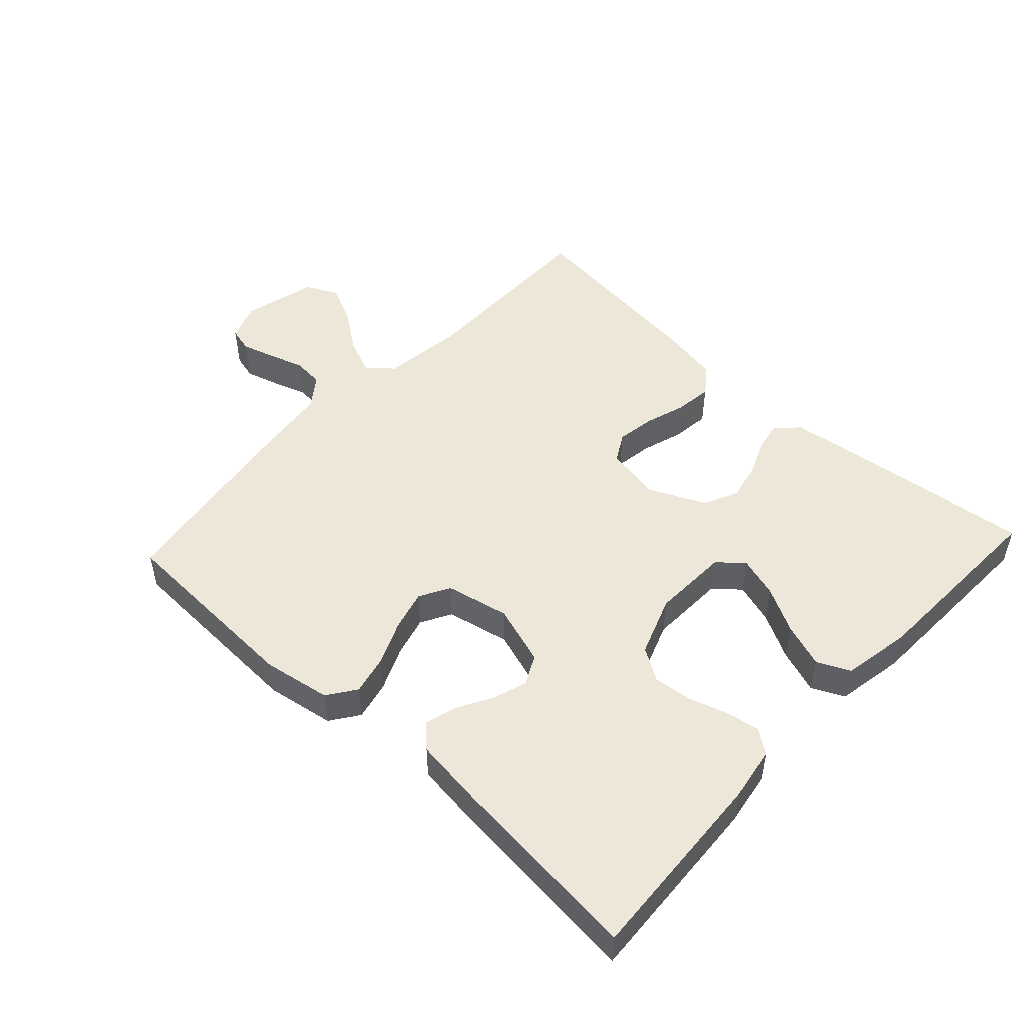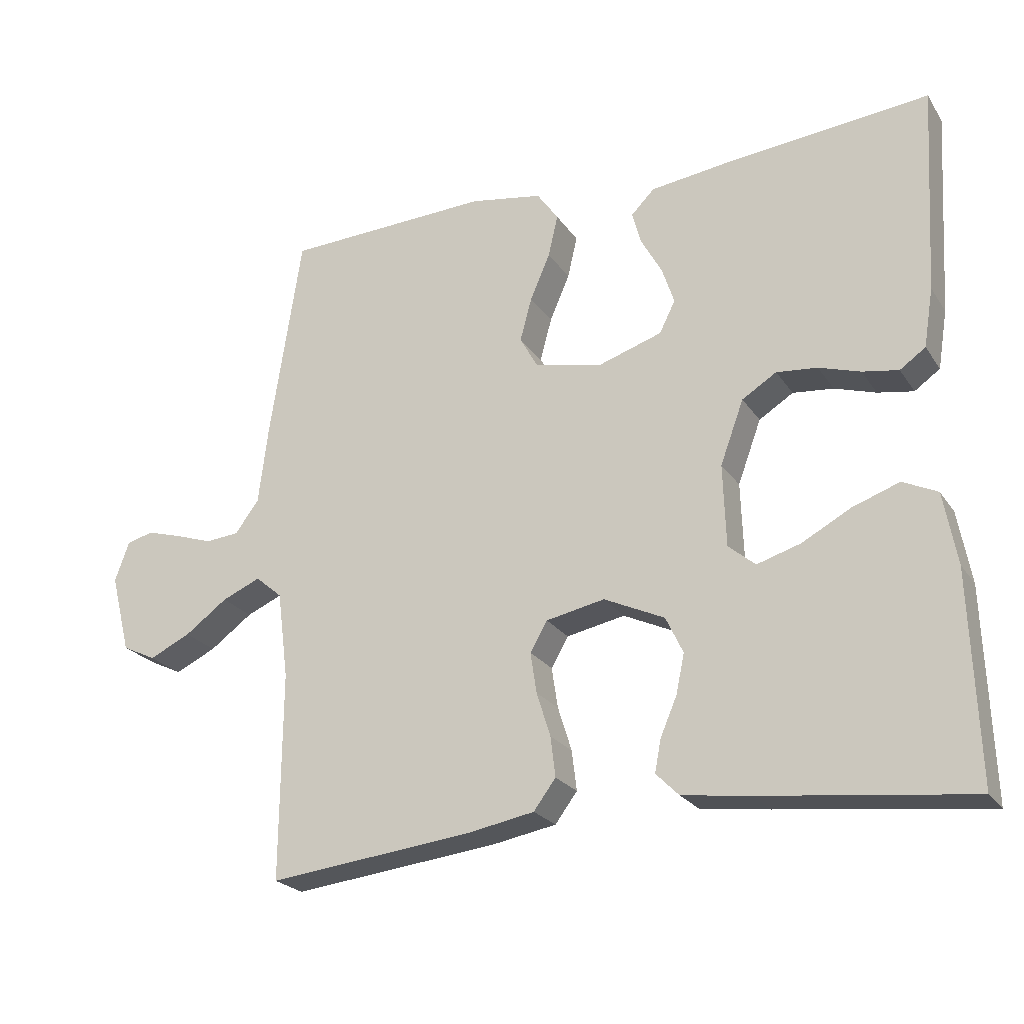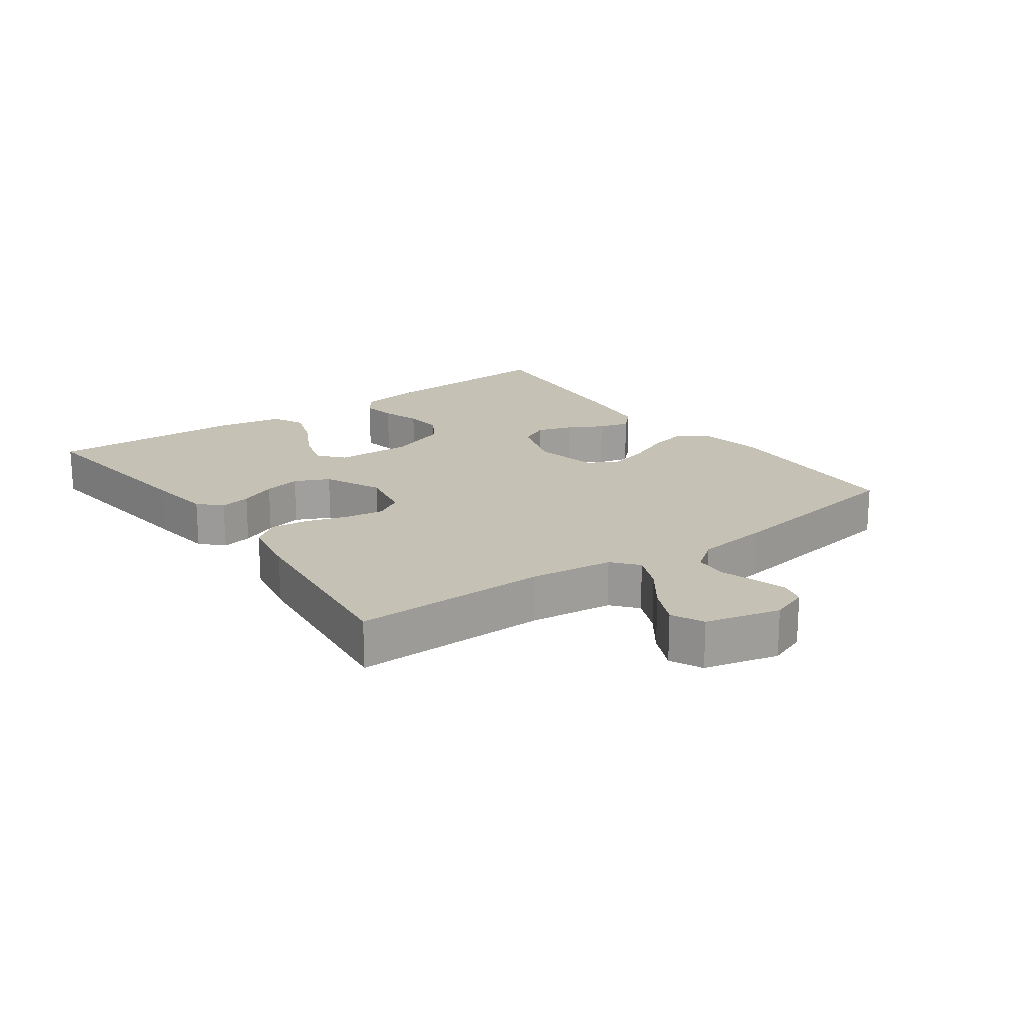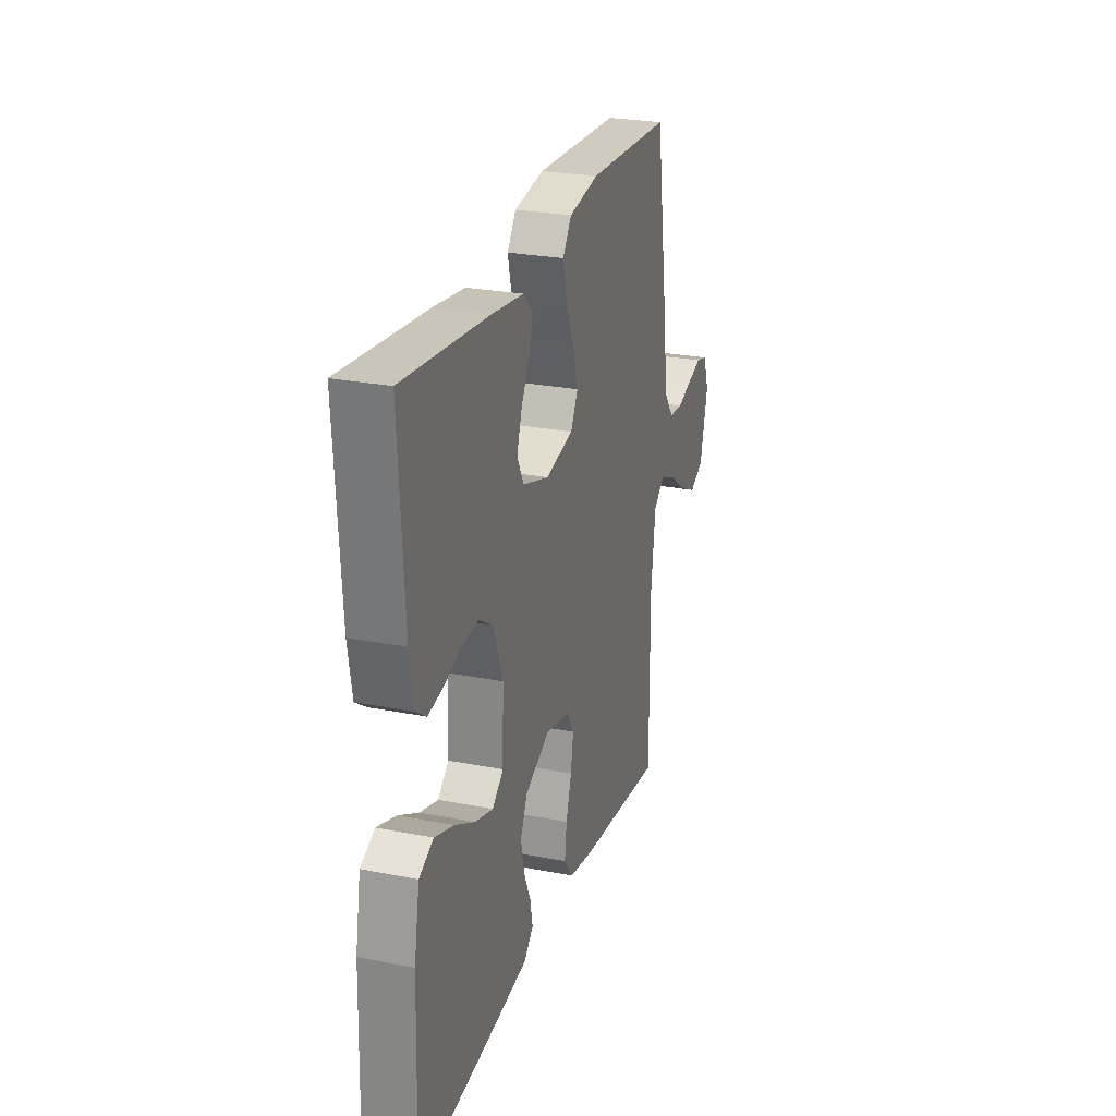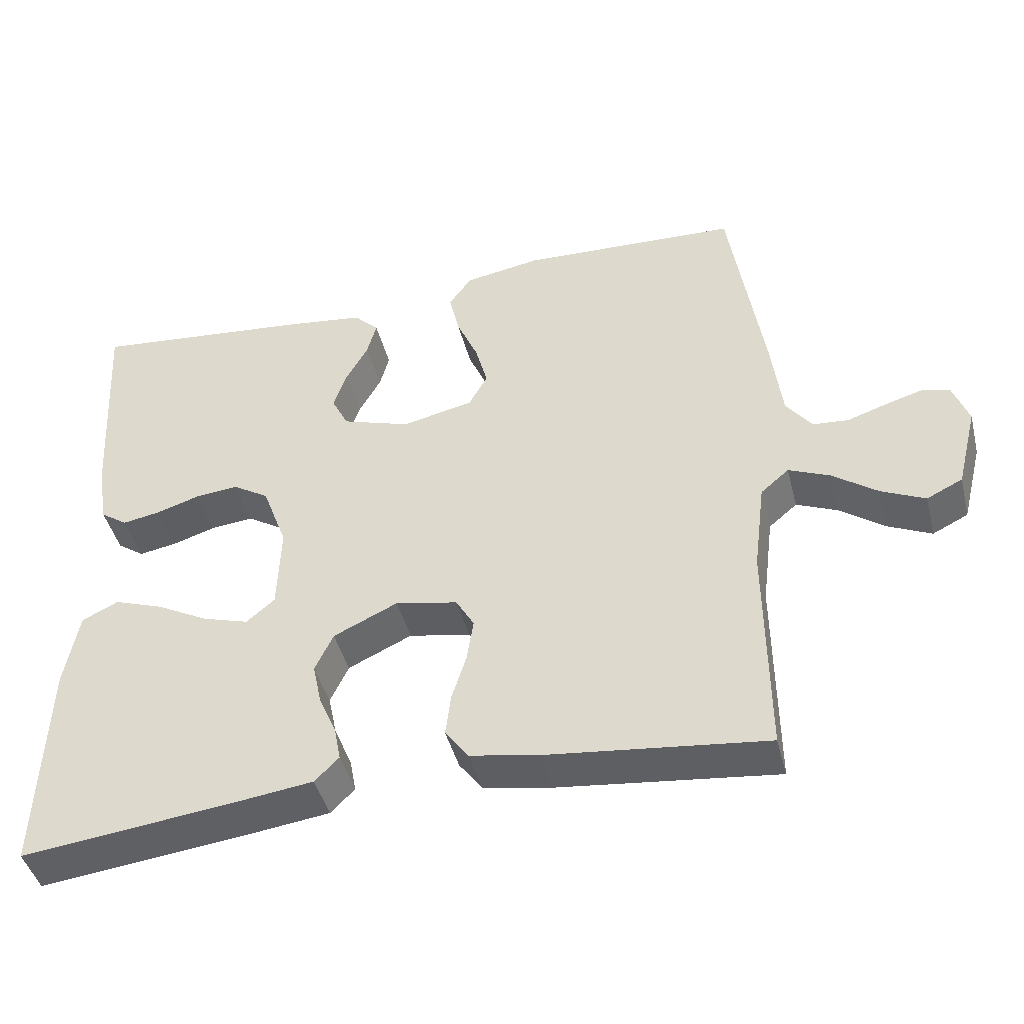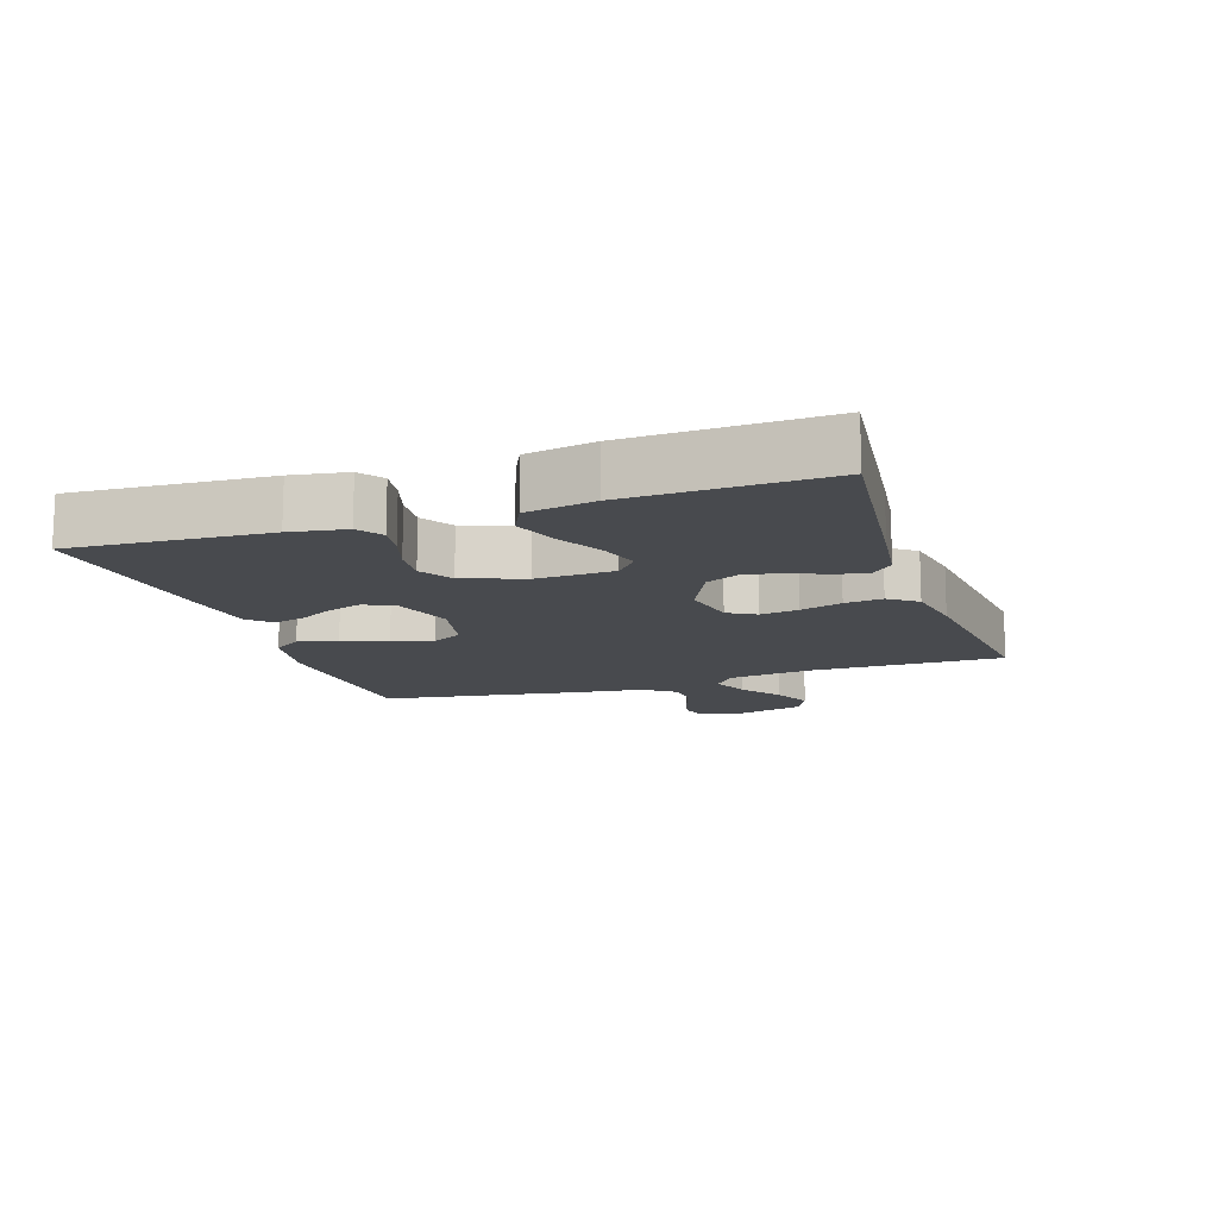
<metadata>
{"format":"obj","ext":"obj","renderer":"f3d","projection":"perspective","resolution":1024,"background":"white","views":[{"elev":49.9,"azim":42.9,"up":"+Y"},{"elev":-23.3,"azim":25.4,"up":"+Z"},{"elev":18.8,"azim":-125.9,"up":"+Y"},{"elev":25.7,"azim":107.4,"up":"+Z"},{"elev":-44.1,"azim":-165.9,"up":"+Z"},{"elev":-13.3,"azim":108.5,"up":"+Y"}]}
</metadata>
<code>
v -0.5 0.07 -0.5
v -0.498 0.07 -0.2
v -0.514 0.07 -0.074
v -0.553 0.07 -0.041
v -0.609 0.07 -0.065
v -0.671 0.07 -0.11
v -0.731 0.07 -0.138
v -0.78 0.07 -0.114
v -0.809 0.07 0
v -0.788 0.07 0.058
v -0.749 0.07 0.068
v -0.698 0.07 0.053
v -0.644 0.07 0.035
v -0.595 0.07 0.039
v -0.56 0.07 0.086
v -0.546 0.07 0.2
v -0.5 0.07 0.5
v -0.2 0.07 0.512
v -0.095 0.07 0.494
v -0.064 0.07 0.45
v -0.078 0.07 0.389
v -0.107 0.07 0.322
v -0.124 0.07 0.259
v -0.098 0.07 0.212
v 0 0.07 0.191
v 0.093 0.07 0.221
v 0.116 0.07 0.267
v 0.098 0.07 0.321
v 0.068 0.07 0.375
v 0.055 0.07 0.423
v 0.089 0.07 0.457
v 0.2 0.07 0.471
v 0.5 0.07 0.5
v 0.482 0.07 0.2
v 0.468 0.07 0.115
v 0.431 0.07 0.089
v 0.379 0.07 0.098
v 0.319 0.07 0.117
v 0.26 0.07 0.123
v 0.21 0.07 0.092
v 0.176 0.07 0
v 0.18 0.07 -0.119
v 0.219 0.07 -0.152
v 0.282 0.07 -0.133
v 0.353 0.07 -0.095
v 0.421 0.07 -0.071
v 0.471 0.07 -0.095
v 0.49 0.07 -0.2
v 0.5 0.07 -0.5
v 0.2 0.07 -0.465
v 0.101 0.07 -0.452
v 0.068 0.07 -0.419
v 0.077 0.07 -0.372
v 0.101 0.07 -0.316
v 0.113 0.07 -0.259
v 0.088 0.07 -0.206
v 0 0.07 -0.165
v -0.085 0.07 -0.182
v -0.11 0.07 -0.225
v -0.101 0.07 -0.284
v -0.081 0.07 -0.348
v -0.074 0.07 -0.406
v -0.106 0.07 -0.449
v -0.2 0.07 -0.466
v -0.5 0 -0.5
v -0.498 0 -0.2
v -0.514 0 -0.074
v -0.553 0 -0.041
v -0.609 0 -0.065
v -0.671 0 -0.11
v -0.731 0 -0.138
v -0.78 0 -0.114
v -0.809 0 0
v -0.788 0 0.058
v -0.749 0 0.068
v -0.698 0 0.053
v -0.644 0 0.035
v -0.595 0 0.039
v -0.56 0 0.086
v -0.546 0 0.2
v -0.5 0 0.5
v -0.2 0 0.512
v -0.095 0 0.494
v -0.064 0 0.45
v -0.078 0 0.389
v -0.107 0 0.322
v -0.124 0 0.259
v -0.098 0 0.212
v 0 0 0.191
v 0.093 0 0.221
v 0.116 0 0.267
v 0.098 0 0.321
v 0.068 0 0.375
v 0.055 0 0.423
v 0.089 0 0.457
v 0.2 0 0.471
v 0.5 0 0.5
v 0.482 0 0.2
v 0.468 0 0.115
v 0.431 0 0.089
v 0.379 0 0.098
v 0.319 0 0.117
v 0.26 0 0.123
v 0.21 0 0.092
v 0.176 0 0
v 0.18 0 -0.119
v 0.219 0 -0.152
v 0.282 0 -0.133
v 0.353 0 -0.095
v 0.421 0 -0.071
v 0.471 0 -0.095
v 0.49 0 -0.2
v 0.5 0 -0.5
v 0.2 0 -0.465
v 0.101 0 -0.452
v 0.068 0 -0.419
v 0.077 0 -0.372
v 0.101 0 -0.316
v 0.113 0 -0.259
v 0.088 0 -0.206
v 0 0 -0.165
v -0.085 0 -0.182
v -0.11 0 -0.225
v -0.101 0 -0.284
v -0.081 0 -0.348
v -0.074 0 -0.406
v -0.106 0 -0.449
v -0.2 0 -0.466
f 64 1 2
f 63 64 2
f 62 63 2
f 61 62 2
f 60 61 2
f 59 60 2 3
f 58 59 3 4
f 57 58 4
f 52 53 54
f 51 52 54
f 50 51 54
f 49 50 54
f 48 49 54
f 47 48 54
f 46 47 54
f 45 46 54
f 44 45 54
f 43 44 54 55
f 42 43 55 56
f 36 37 38
f 35 36 38
f 34 35 38
f 33 34 38
f 32 33 38
f 31 32 38
f 30 31 38
f 29 30 38
f 28 29 38
f 27 28 38 39
f 26 27 39 40
f 20 21 22
f 19 20 22
f 18 19 22
f 17 18 22
f 16 17 22
f 15 16 22
f 14 15 22 23
f 11 12 13
f 10 11 13
f 9 10 13
f 8 9 13
f 7 8 13
f 6 7 13
f 5 6 13
f 4 5 13 14
f 14 23 24
f 4 14 24
f 57 4 24
f 57 24 25
f 56 57 25
f 42 56 25
f 41 42 25
f 25 26 40 41
f 66 65 128
f 66 128 127
f 66 127 126
f 66 126 125
f 66 125 124
f 67 66 124 123
f 68 67 123 122
f 68 122 121
f 118 117 116
f 118 116 115
f 118 115 114
f 118 114 113
f 118 113 112
f 118 112 111
f 118 111 110
f 118 110 109
f 118 109 108
f 119 118 108 107
f 120 119 107 106
f 102 101 100
f 102 100 99
f 102 99 98
f 102 98 97
f 102 97 96
f 102 96 95
f 102 95 94
f 102 94 93
f 102 93 92
f 103 102 92 91
f 104 103 91 90
f 86 85 84
f 86 84 83
f 86 83 82
f 86 82 81
f 86 81 80
f 86 80 79
f 87 86 79 78
f 77 76 75
f 77 75 74
f 77 74 73
f 77 73 72
f 77 72 71
f 77 71 70
f 77 70 69
f 78 77 69 68
f 88 87 78
f 88 78 68
f 88 68 121
f 89 88 121
f 89 121 120
f 89 120 106
f 89 106 105
f 105 104 90 89
f 1 65 66 2
f 2 66 67 3
f 3 67 68 4
f 4 68 69 5
f 5 69 70 6
f 6 70 71 7
f 7 71 72 8
f 8 72 73 9
f 9 73 74 10
f 10 74 75 11
f 11 75 76 12
f 12 76 77 13
f 13 77 78 14
f 14 78 79 15
f 15 79 80 16
f 16 80 81 17
f 17 81 82 18
f 18 82 83 19
f 19 83 84 20
f 20 84 85 21
f 21 85 86 22
f 22 86 87 23
f 23 87 88 24
f 24 88 89 25
f 25 89 90 26
f 26 90 91 27
f 27 91 92 28
f 28 92 93 29
f 29 93 94 30
f 30 94 95 31
f 31 95 96 32
f 32 96 97 33
f 33 97 98 34
f 34 98 99 35
f 35 99 100 36
f 36 100 101 37
f 37 101 102 38
f 38 102 103 39
f 39 103 104 40
f 40 104 105 41
f 41 105 106 42
f 42 106 107 43
f 43 107 108 44
f 44 108 109 45
f 45 109 110 46
f 46 110 111 47
f 47 111 112 48
f 48 112 113 49
f 49 113 114 50
f 50 114 115 51
f 51 115 116 52
f 52 116 117 53
f 53 117 118 54
f 54 118 119 55
f 55 119 120 56
f 56 120 121 57
f 57 121 122 58
f 58 122 123 59
f 59 123 124 60
f 60 124 125 61
f 61 125 126 62
f 62 126 127 63
f 63 127 128 64
f 64 128 65 1

</code>
